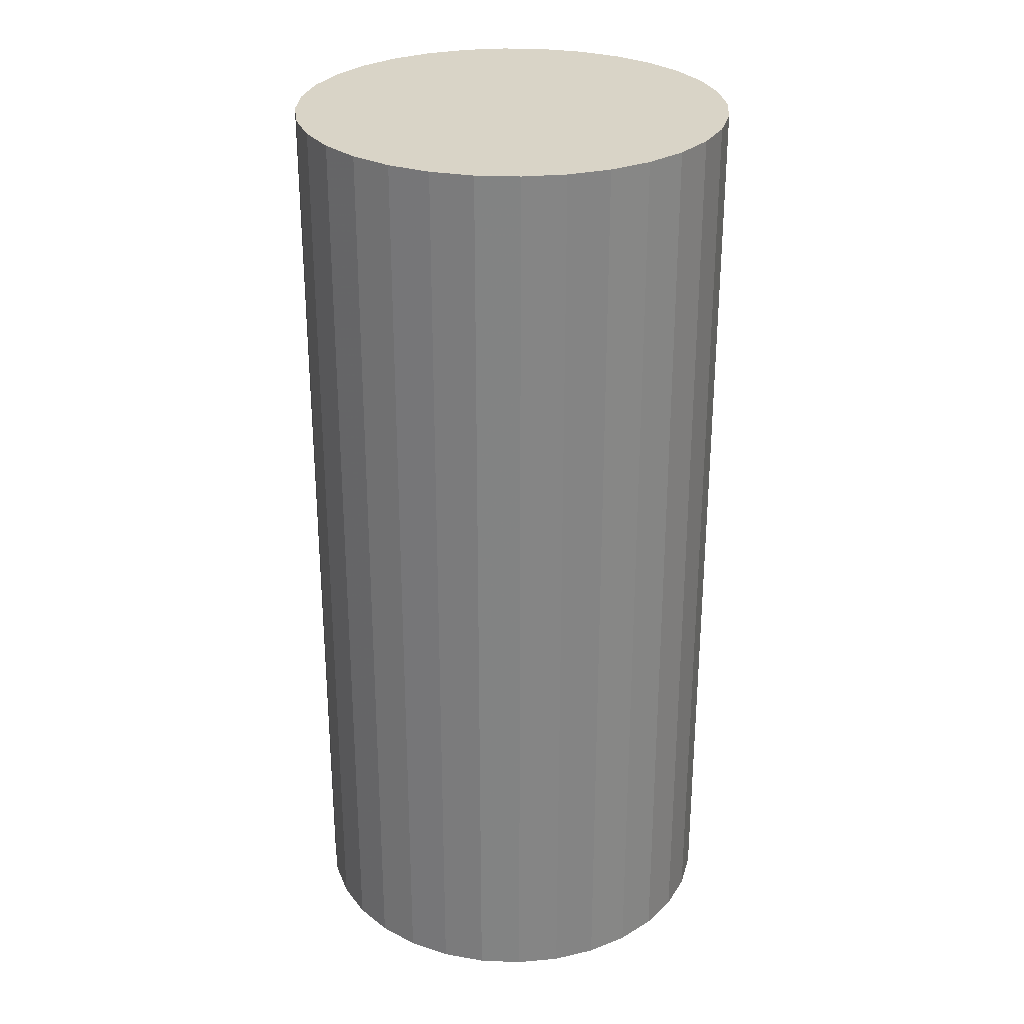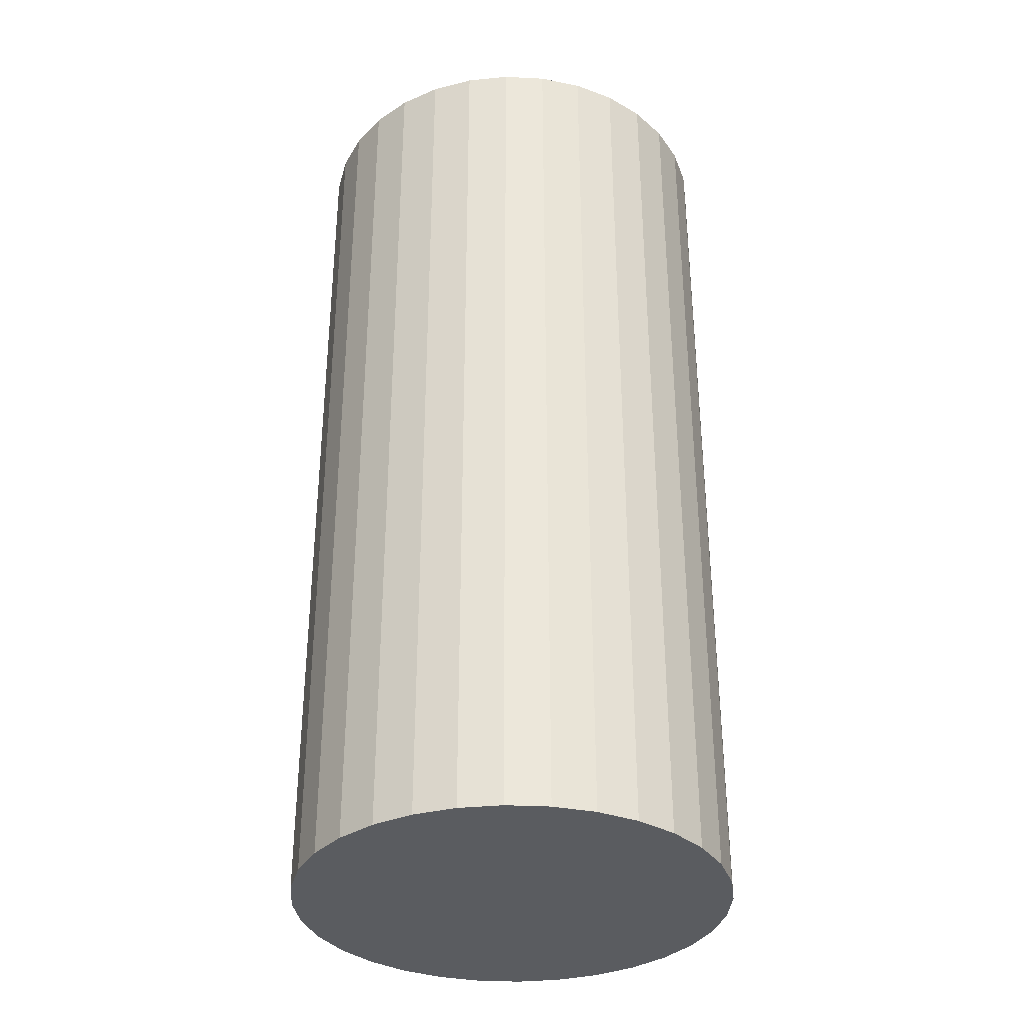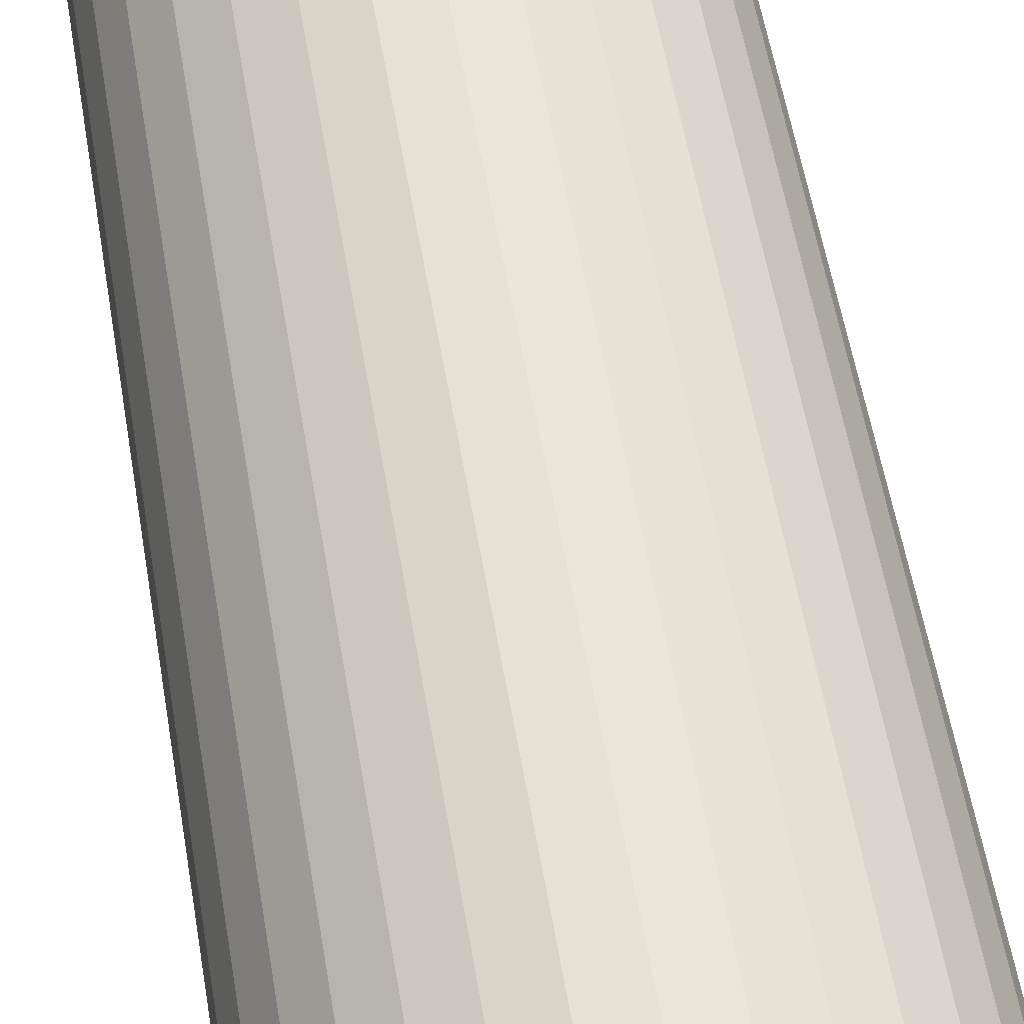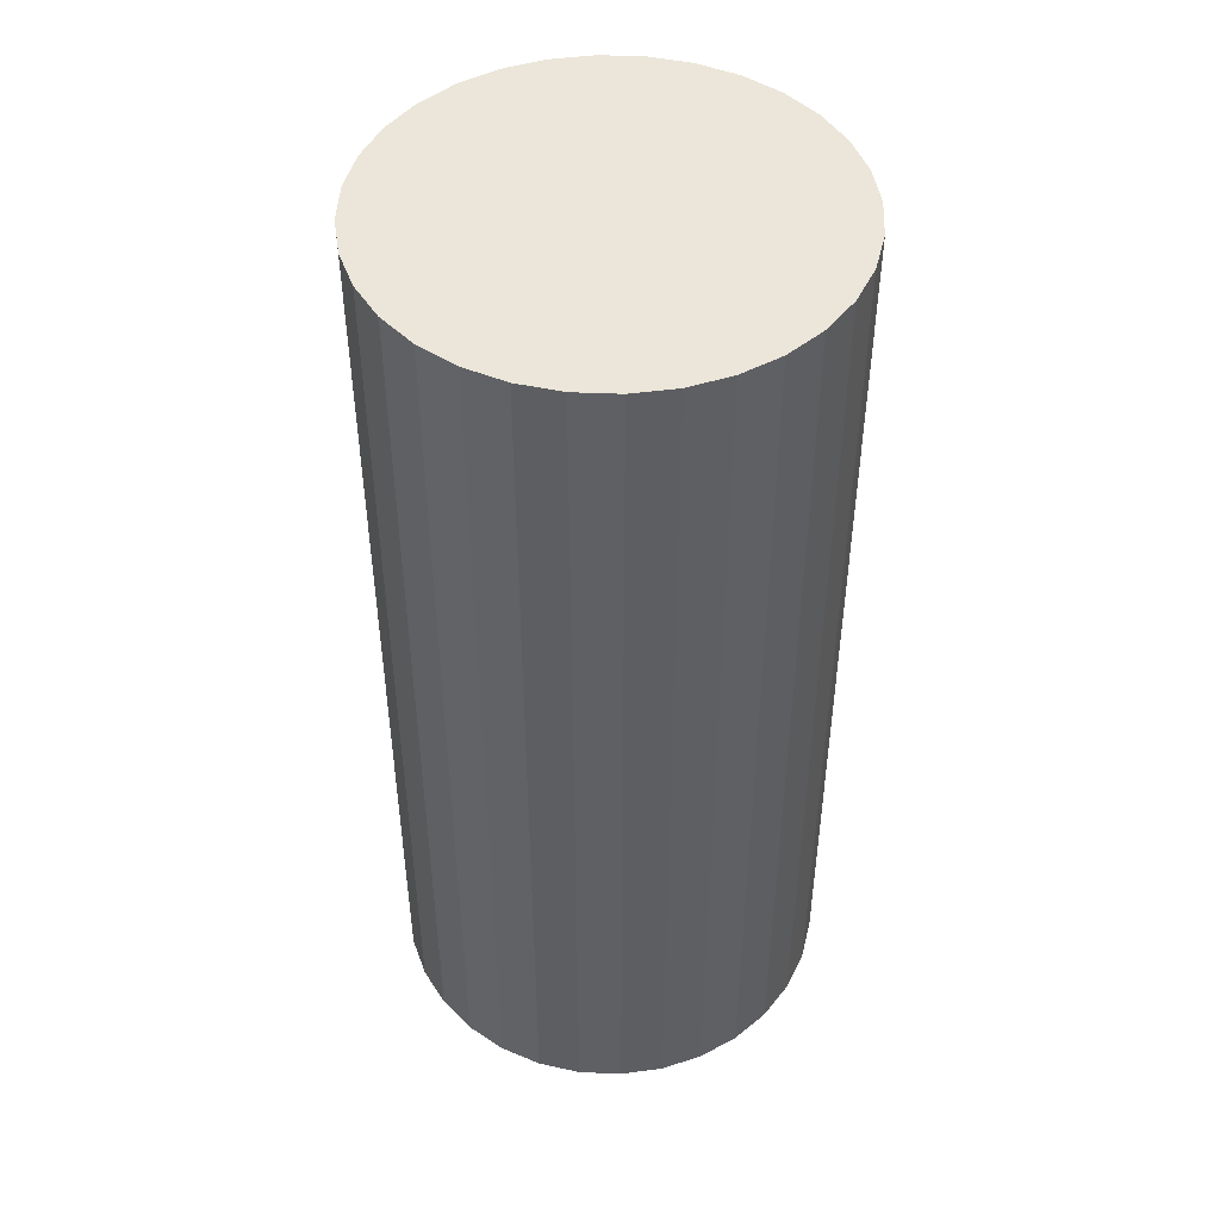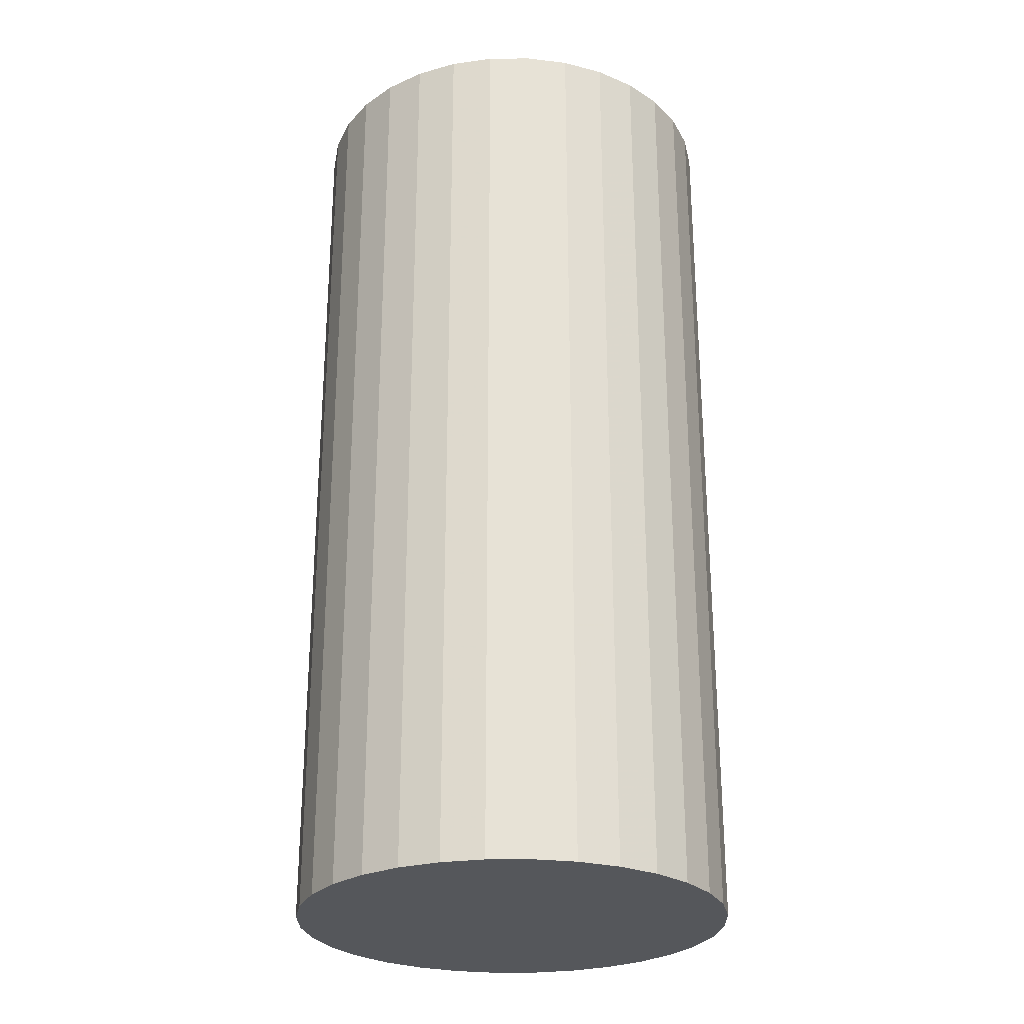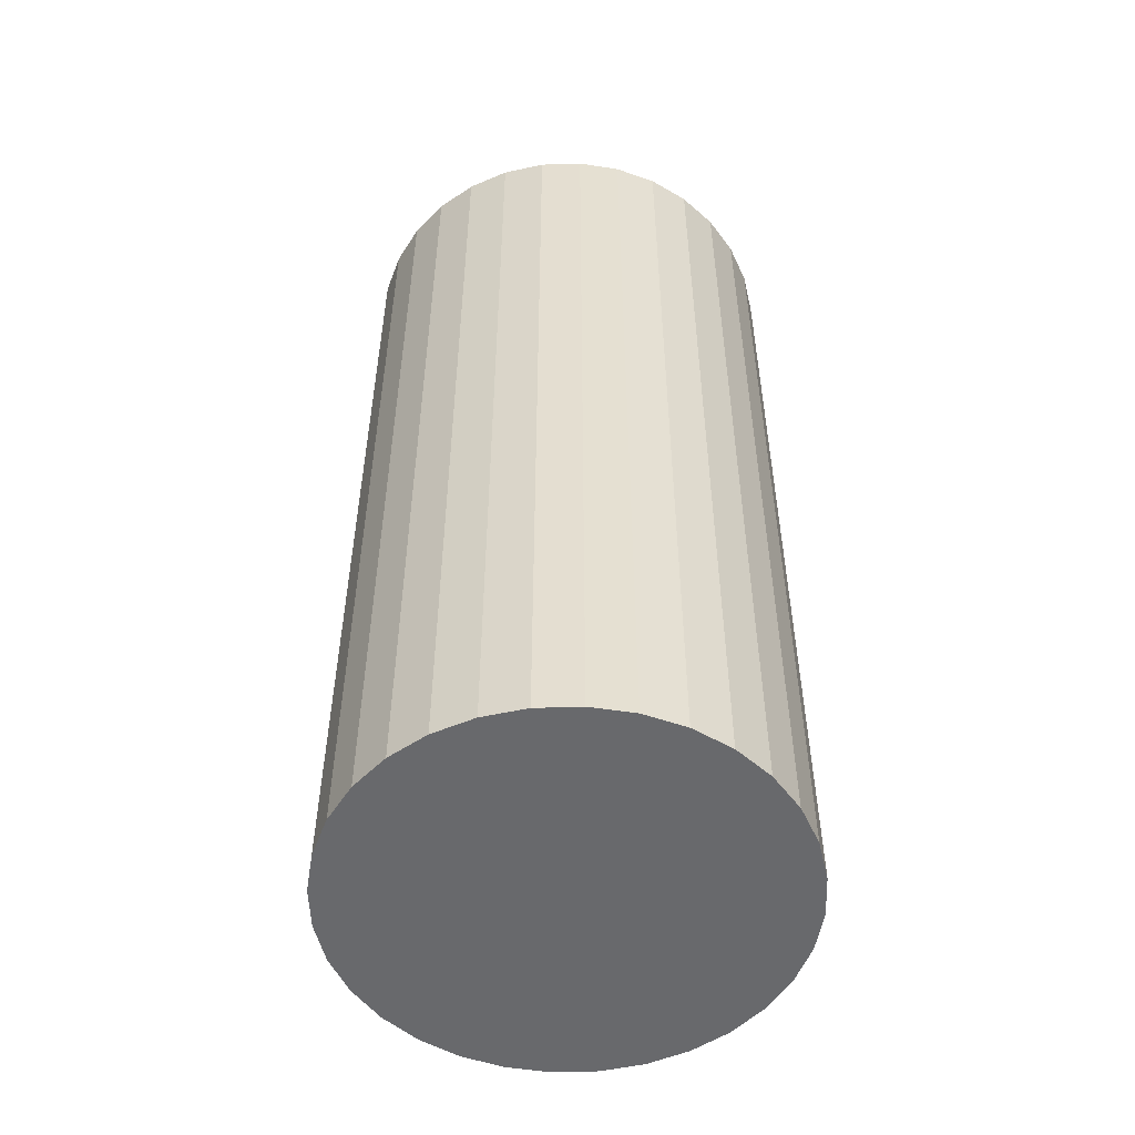
<metadata>
{"format":"obj","ext":"obj","renderer":"f3d","projection":"perspective","resolution":1024,"background":"white","views":[{"elev":28.6,"azim":-170.9,"up":"+Z"},{"elev":-34.3,"azim":69.4,"up":"+Z"},{"elev":58.7,"azim":-9.8,"up":"+Y"},{"elev":47.1,"azim":143.3,"up":"+Z"},{"elev":-26.9,"azim":-94.8,"up":"+Z"},{"elev":-52.8,"azim":-48.7,"up":"+Z"}]}
</metadata>
<code>
v 0 0 -0.04484
v 0.021 0 -0.04484
v 0.021 0 0.04484
v 0 0 0.04484
v 0.02059 0.004097 -0.04484
v 0.02059 0.004097 0.04484
v 0.0194 0.008036 -0.04484
v 0.0194 0.008036 0.04484
v 0.01746 0.01167 -0.04484
v 0.01746 0.01167 0.04484
v 0.01485 0.01485 -0.04484
v 0.01485 0.01485 0.04484
v 0.01167 0.01746 -0.04484
v 0.01167 0.01746 0.04484
v 0.008036 0.0194 -0.04484
v 0.008036 0.0194 0.04484
v 0.004097 0.02059 -0.04484
v 0.004097 0.02059 0.04484
v 0 0.021 -0.04484
v 0 0.021 0.04484
v -0.004097 0.02059 -0.04484
v -0.004097 0.02059 0.04484
v -0.008036 0.0194 -0.04484
v -0.008036 0.0194 0.04484
v -0.01167 0.01746 -0.04484
v -0.01167 0.01746 0.04484
v -0.01485 0.01485 -0.04484
v -0.01485 0.01485 0.04484
v -0.01746 0.01167 -0.04484
v -0.01746 0.01167 0.04484
v -0.0194 0.008036 -0.04484
v -0.0194 0.008036 0.04484
v -0.02059 0.004097 -0.04484
v -0.02059 0.004097 0.04484
v -0.021 0 -0.04484
v -0.021 0 0.04484
v -0.02059 -0.004097 -0.04484
v -0.02059 -0.004097 0.04484
v -0.0194 -0.008036 -0.04484
v -0.0194 -0.008036 0.04484
v -0.01746 -0.01167 -0.04484
v -0.01746 -0.01167 0.04484
v -0.01485 -0.01485 -0.04484
v -0.01485 -0.01485 0.04484
v -0.01167 -0.01746 -0.04484
v -0.01167 -0.01746 0.04484
v -0.008036 -0.0194 -0.04484
v -0.008036 -0.0194 0.04484
v -0.004097 -0.02059 -0.04484
v -0.004097 -0.02059 0.04484
v -0 -0.021 -0.04484
v -0 -0.021 0.04484
v 0.004097 -0.02059 -0.04484
v 0.004097 -0.02059 0.04484
v 0.008036 -0.0194 -0.04484
v 0.008036 -0.0194 0.04484
v 0.01167 -0.01746 -0.04484
v 0.01167 -0.01746 0.04484
v 0.01485 -0.01485 -0.04484
v 0.01485 -0.01485 0.04484
v 0.01746 -0.01167 -0.04484
v 0.01746 -0.01167 0.04484
v 0.0194 -0.008036 -0.04484
v 0.0194 -0.008036 0.04484
v 0.02059 -0.004097 -0.04484
v 0.02059 -0.004097 0.04484
f 2 1 5
f 2 5 3
f 3 5 6
f 3 6 4
f 5 1 7
f 5 7 6
f 6 7 8
f 6 8 4
f 7 1 9
f 7 9 8
f 8 9 10
f 8 10 4
f 9 1 11
f 9 11 10
f 10 11 12
f 10 12 4
f 11 1 13
f 11 13 12
f 12 13 14
f 12 14 4
f 13 1 15
f 13 15 14
f 14 15 16
f 14 16 4
f 15 1 17
f 15 17 16
f 16 17 18
f 16 18 4
f 17 1 19
f 17 19 18
f 18 19 20
f 18 20 4
f 19 1 21
f 19 21 20
f 20 21 22
f 20 22 4
f 21 1 23
f 21 23 22
f 22 23 24
f 22 24 4
f 23 1 25
f 23 25 24
f 24 25 26
f 24 26 4
f 25 1 27
f 25 27 26
f 26 27 28
f 26 28 4
f 27 1 29
f 27 29 28
f 28 29 30
f 28 30 4
f 29 1 31
f 29 31 30
f 30 31 32
f 30 32 4
f 31 1 33
f 31 33 32
f 32 33 34
f 32 34 4
f 33 1 35
f 33 35 34
f 34 35 36
f 34 36 4
f 35 1 37
f 35 37 36
f 36 37 38
f 36 38 4
f 37 1 39
f 37 39 38
f 38 39 40
f 38 40 4
f 39 1 41
f 39 41 40
f 40 41 42
f 40 42 4
f 41 1 43
f 41 43 42
f 42 43 44
f 42 44 4
f 43 1 45
f 43 45 44
f 44 45 46
f 44 46 4
f 45 1 47
f 45 47 46
f 46 47 48
f 46 48 4
f 47 1 49
f 47 49 48
f 48 49 50
f 48 50 4
f 49 1 51
f 49 51 50
f 50 51 52
f 50 52 4
f 51 1 53
f 51 53 52
f 52 53 54
f 52 54 4
f 53 1 55
f 53 55 54
f 54 55 56
f 54 56 4
f 55 1 57
f 55 57 56
f 56 57 58
f 56 58 4
f 57 1 59
f 57 59 58
f 58 59 60
f 58 60 4
f 59 1 61
f 59 61 60
f 60 61 62
f 60 62 4
f 61 1 63
f 61 63 62
f 62 63 64
f 62 64 4
f 63 1 65
f 63 65 64
f 64 65 66
f 64 66 4
f 65 1 2
f 65 2 66
f 66 2 3
f 66 3 4

</code>
